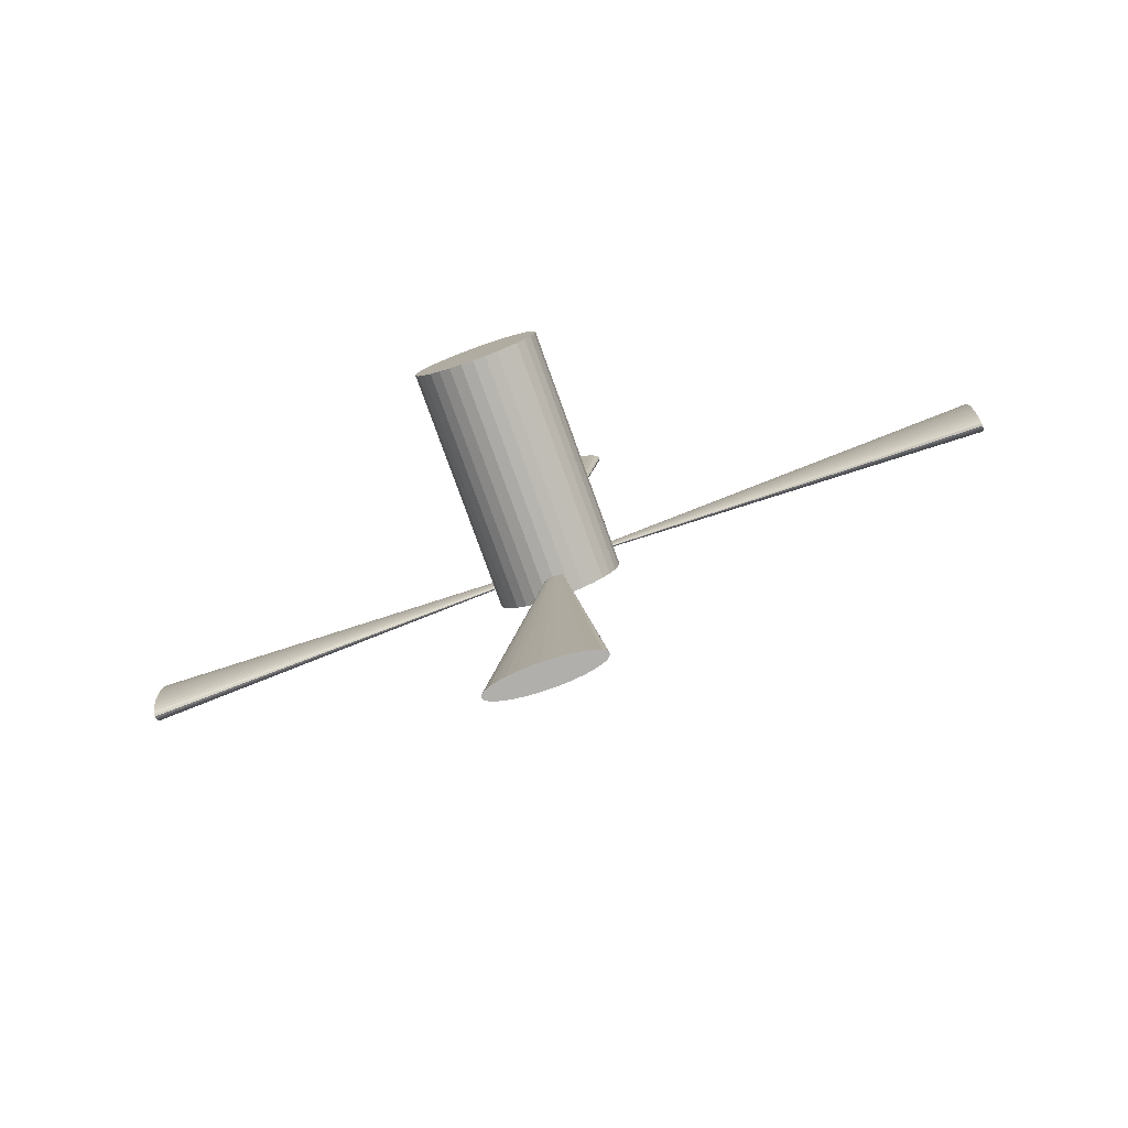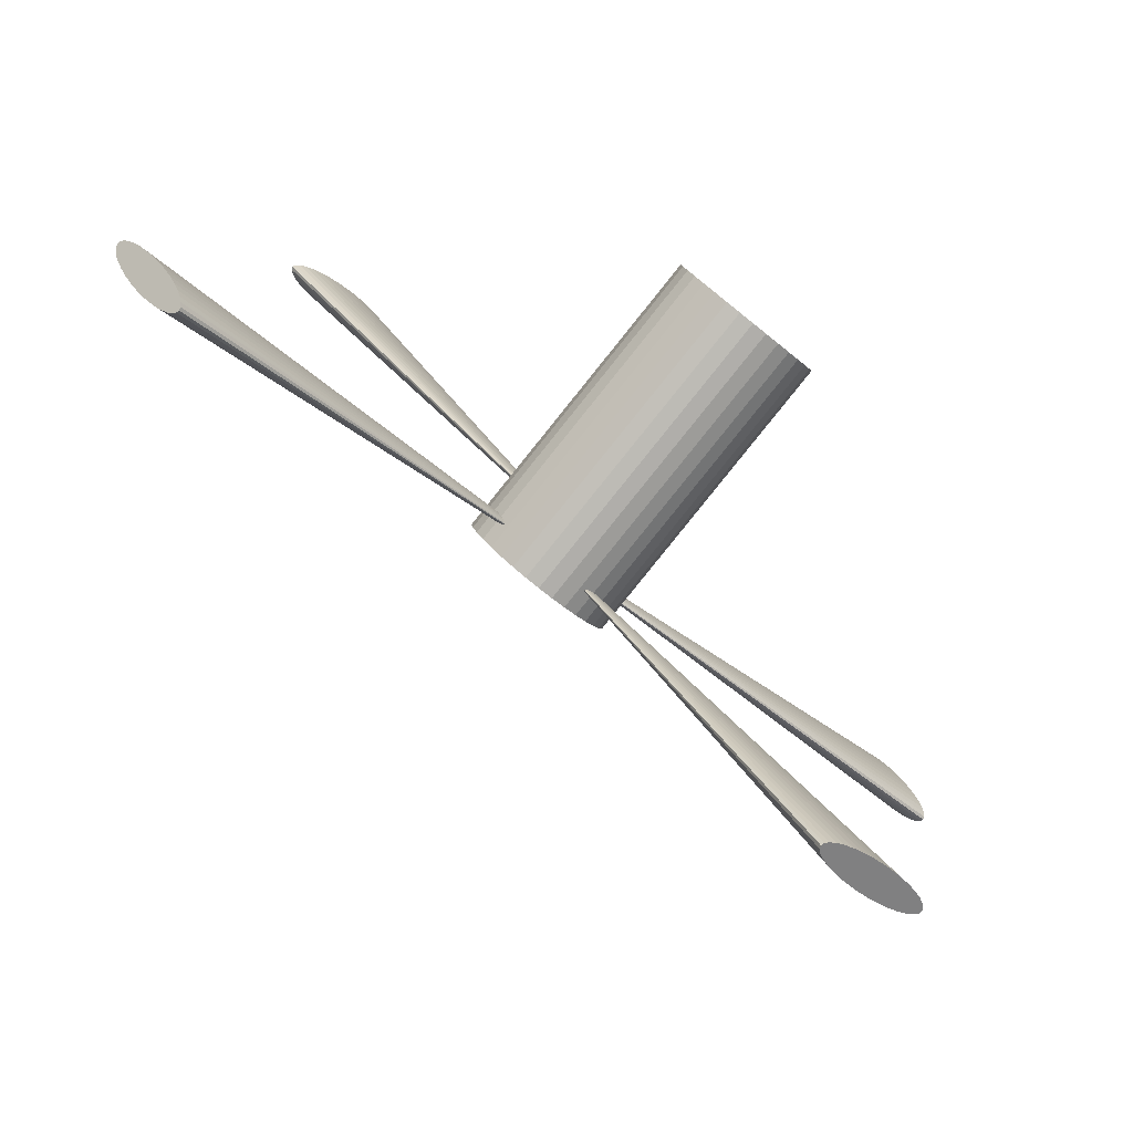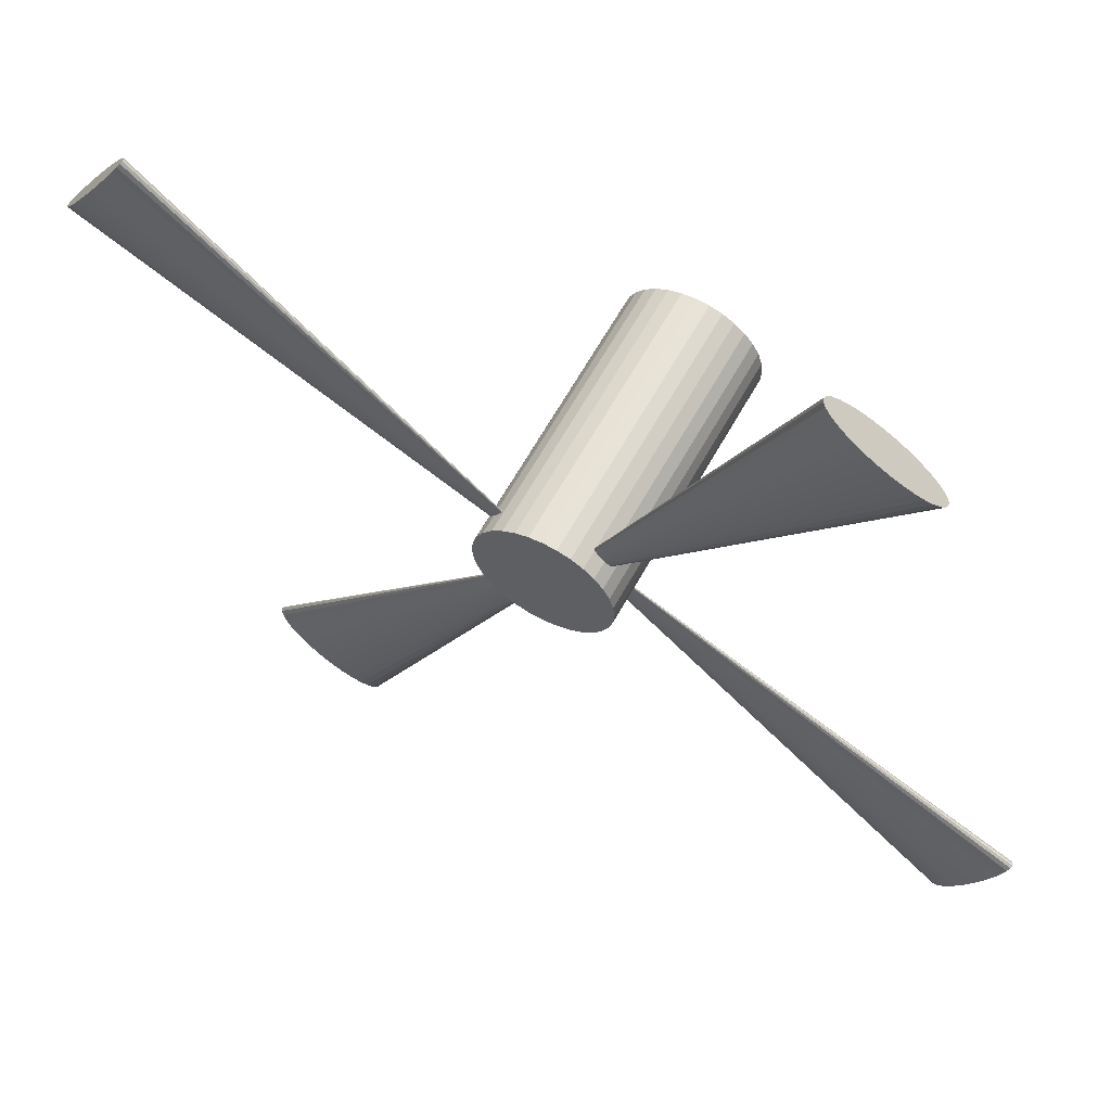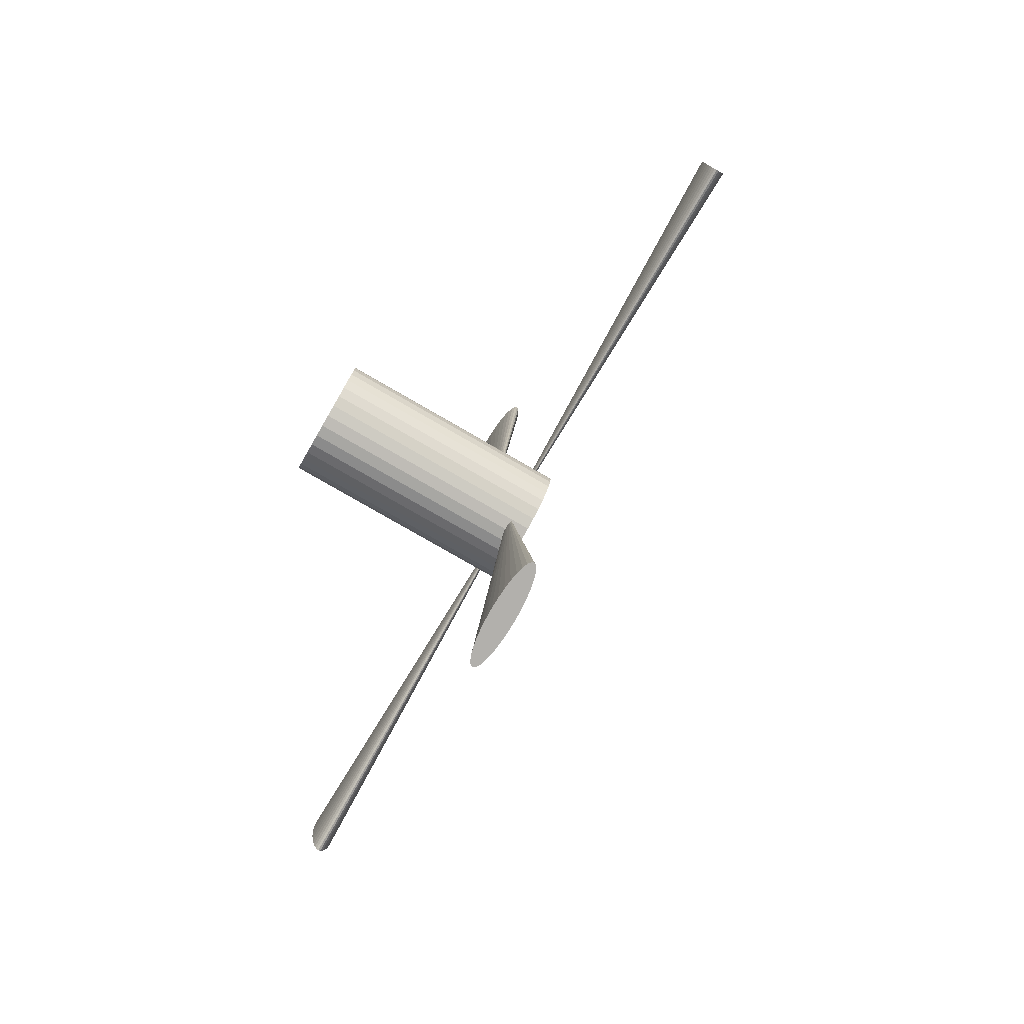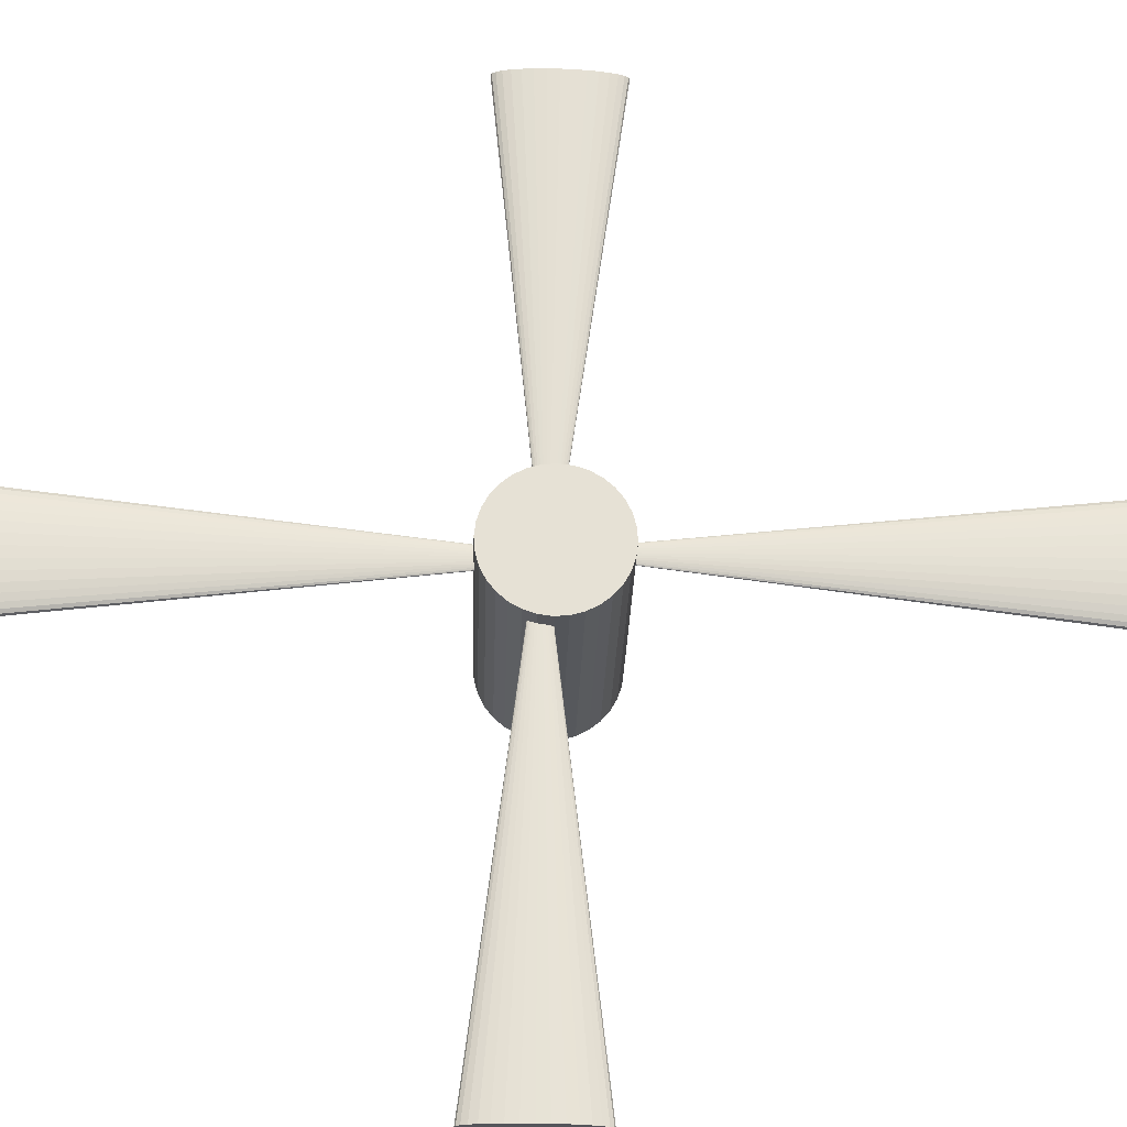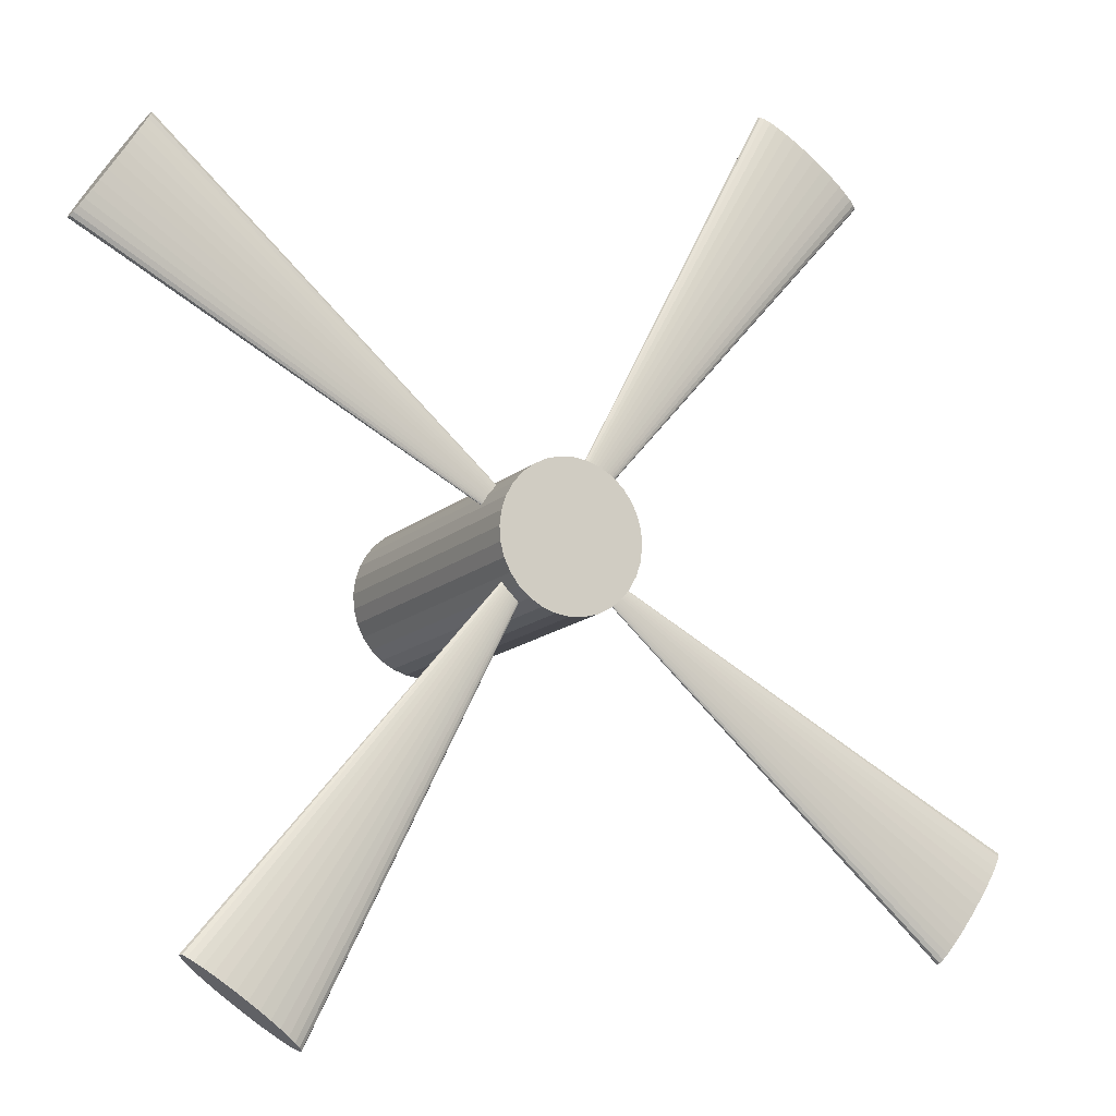
<metadata>
{"format":"obj","ext":"obj","renderer":"f3d","projection":"perspective","resolution":1024,"background":"white","views":[{"elev":-78.8,"azim":64.8,"up":"+Y"},{"elev":31.7,"azim":-27.6,"up":"+Z"},{"elev":-64.6,"azim":47.2,"up":"+Z"},{"elev":-79.7,"azim":105.1,"up":"+Y"},{"elev":-70.0,"azim":-92.2,"up":"+Z"},{"elev":-69.0,"azim":-134.4,"up":"+Z"}]}
</metadata>
<code>
o helices_Cone_Cone.001
v -0.555 1.979 11.91
v -0.1644 1.976 11.54
v -0.5549 1.967 11.91
v -0.5544 1.955 11.91
v -0.5535 1.944 11.91
v -0.5523 1.934 11.91
v -0.5509 1.926 11.91
v -0.5492 1.92 11.91
v -0.5474 1.916 11.91
v -0.5455 1.915 11.92
v -0.5436 1.916 11.92
v -0.5418 1.92 11.92
v -0.54 1.926 11.92
v -0.5385 1.934 11.92
v -0.5373 1.944 11.92
v -0.5363 1.955 11.93
v -0.5357 1.967 11.93
v -0.5355 1.979 11.93
v -0.5356 1.992 11.93
v -0.5361 2.004 11.92
v -0.5369 2.015 11.92
v -0.5381 2.025 11.92
v -0.5396 2.033 11.92
v -0.5412 2.039 11.92
v -0.543 2.043 11.92
v -0.5449 2.044 11.92
v -0.5468 2.043 11.91
v -0.5487 2.039 11.91
v -0.5504 2.033 11.91
v -0.5519 2.025 11.91
v -0.5532 2.015 11.91
v -0.5541 2.004 11.91
v -0.5547 1.992 11.91
v -0.167 1.97 11.51
v 0.03349 1.97 11.71
v 0.0325 1.956 11.71
v -0.168 1.956 11.51
v 0.02959 1.943 11.71
v -0.1709 1.943 11.51
v 0.02485 1.931 11.72
v -0.1756 1.931 11.52
v 0.01848 1.92 11.72
v -0.182 1.92 11.52
v 0.01071 1.911 11.73
v -0.1898 1.911 11.53
v 0.001845 1.905 11.74
v -0.1986 1.905 11.54
v -0.007771 1.901 11.75
v -0.2083 1.901 11.55
v -0.01777 1.9 11.76
v -0.2183 1.9 11.56
v -0.02777 1.901 11.77
v -0.2283 1.901 11.57
v -0.03739 1.905 11.78
v -0.2379 1.905 11.58
v -0.04625 1.911 11.79
v -0.2467 1.911 11.59
v -0.05402 1.92 11.79
v -0.2545 1.92 11.59
v -0.06039 1.931 11.8
v -0.2609 1.931 11.6
v -0.06513 1.943 11.81
v -0.2656 1.943 11.61
v -0.06805 1.956 11.81
v -0.2685 1.956 11.61
v -0.06903 1.97 11.81
v -0.2695 1.97 11.61
v -0.06805 1.984 11.81
v -0.2685 1.984 11.61
v -0.06513 1.997 11.81
v -0.2656 1.997 11.61
v -0.06039 2.009 11.8
v -0.2609 2.009 11.6
v -0.05402 2.02 11.79
v -0.2545 2.02 11.59
v -0.04625 2.029 11.79
v -0.2467 2.029 11.59
v -0.03739 2.035 11.78
v -0.2379 2.035 11.58
v -0.02777 2.039 11.77
v -0.2283 2.039 11.57
v -0.01777 2.041 11.76
v -0.2183 2.041 11.56
v -0.007771 2.039 11.75
v -0.2083 2.039 11.55
v 0.001845 2.035 11.74
v -0.1986 2.035 11.54
v 0.01071 2.029 11.73
v -0.1898 2.029 11.53
v 0.01848 2.02 11.72
v -0.182 2.02 11.52
v 0.02485 2.009 11.72
v -0.1756 2.009 11.52
v 0.02959 1.997 11.71
v -0.1709 1.997 11.51
v 0.0325 1.984 11.71
v -0.168 1.984 11.51
v -0.1876 2.473 11.58
v -0.1875 1.935 11.6
v -0.1964 2.473 11.59
v -0.2044 2.474 11.59
v -0.2114 2.474 11.6
v -0.2171 2.474 11.61
v -0.2213 2.474 11.62
v -0.2238 2.474 11.62
v -0.2246 2.475 11.63
v -0.2236 2.475 11.63
v -0.2208 2.475 11.63
v -0.2164 2.474 11.63
v -0.2104 2.474 11.63
v -0.2033 2.474 11.63
v -0.1951 2.474 11.62
v -0.1863 2.474 11.61
v -0.1772 2.473 11.6
v -0.1681 2.473 11.6
v -0.1594 2.473 11.59
v -0.1513 2.472 11.58
v -0.1443 2.472 11.57
v -0.1386 2.472 11.56
v -0.1344 2.472 11.55
v -0.1319 2.471 11.55
v -0.1311 2.471 11.54
v -0.1321 2.471 11.54
v -0.1349 2.471 11.54
v -0.1394 2.471 11.54
v -0.1453 2.472 11.54
v -0.1524 2.472 11.55
v -0.1606 2.472 11.55
v -0.1694 2.472 11.56
v -0.1785 2.473 11.57
v 0.1479 1.972 11.2
v -0.223 1.983 11.59
v 0.1483 1.985 11.2
v 0.149 1.997 11.2
v 0.1501 2.008 11.2
v 0.1515 2.018 11.21
v 0.1531 2.026 11.21
v 0.1549 2.032 11.21
v 0.1567 2.035 11.21
v 0.1587 2.037 11.21
v 0.1606 2.035 11.21
v 0.1623 2.032 11.22
v 0.1639 2.026 11.22
v 0.1653 2.018 11.22
v 0.1664 2.008 11.22
v 0.1671 1.997 11.22
v 0.1675 1.985 11.22
v 0.1675 1.972 11.22
v 0.1671 1.959 11.22
v 0.1663 1.947 11.22
v 0.1653 1.936 11.22
v 0.1639 1.926 11.22
v 0.1623 1.918 11.22
v 0.1605 1.912 11.22
v 0.1586 1.909 11.22
v 0.1567 1.907 11.21
v 0.1548 1.909 11.21
v 0.1531 1.912 11.21
v 0.1515 1.918 11.21
v 0.1501 1.926 11.21
v 0.149 1.936 11.21
v 0.1483 1.947 11.2
v 0.1479 1.959 11.2
v -0.2167 1.452 11.57
v -0.2008 1.991 11.57
v -0.2076 1.452 11.56
v -0.1985 1.452 11.55
v -0.1897 1.452 11.54
v -0.1815 1.451 11.54
v -0.1744 1.451 11.53
v -0.1684 1.451 11.53
v -0.164 1.451 11.53
v -0.1612 1.451 11.53
v -0.1602 1.451 11.53
v -0.161 1.451 11.54
v -0.1635 1.451 11.55
v -0.1677 1.451 11.55
v -0.1734 1.452 11.56
v -0.1804 1.452 11.57
v -0.1885 1.452 11.58
v -0.1972 1.452 11.59
v -0.2063 1.452 11.6
v -0.2154 1.453 11.6
v -0.2242 1.453 11.61
v -0.2324 1.453 11.62
v -0.2396 1.453 11.62
v -0.2455 1.453 11.62
v -0.2499 1.453 11.62
v -0.2527 1.453 11.62
v -0.2537 1.453 11.62
v -0.2529 1.453 11.62
v -0.2504 1.453 11.61
v -0.2462 1.453 11.6
v -0.2405 1.453 11.6
v -0.2335 1.453 11.59
v -0.2255 1.452 11.58
f 1 2 3
f 3 2 4
f 4 2 5
f 5 2 6
f 6 2 7
f 7 2 8
f 8 2 9
f 9 2 10
f 10 2 11
f 11 2 12
f 12 2 13
f 13 2 14
f 14 2 15
f 15 2 16
f 16 2 17
f 17 2 18
f 18 2 19
f 19 2 20
f 20 2 21
f 21 2 22
f 22 2 23
f 23 2 24
f 24 2 25
f 25 2 26
f 26 2 27
f 27 2 28
f 28 2 29
f 29 2 30
f 30 2 31
f 31 2 32
f 31 32 21
f 32 2 33
f 33 2 1
f 35 37 34
f 36 39 37
f 38 41 39
f 40 43 41
f 42 45 43
f 44 47 45
f 46 49 47
f 48 51 49
f 50 53 51
f 52 55 53
f 54 57 55
f 56 59 57
f 58 61 59
f 60 63 61
f 62 65 63
f 64 67 65
f 66 69 67
f 68 71 69
f 70 73 71
f 72 75 73
f 74 77 75
f 76 79 77
f 78 81 79
f 80 83 81
f 82 85 83
f 84 87 85
f 86 89 87
f 88 91 89
f 90 93 91
f 92 95 93
f 42 40 90
f 94 97 95
f 96 34 97
f 93 95 41
f 98 99 100
f 100 99 101
f 101 99 102
f 102 99 103
f 103 99 104
f 104 99 105
f 105 99 106
f 106 99 107
f 107 99 108
f 108 99 109
f 109 99 110
f 110 99 111
f 111 99 112
f 112 99 113
f 113 99 114
f 114 99 115
f 115 99 116
f 116 99 117
f 117 99 118
f 118 99 119
f 119 99 120
f 120 99 121
f 121 99 122
f 122 99 123
f 123 99 124
f 124 99 125
f 125 99 126
f 126 99 127
f 127 99 128
f 128 99 129
f 128 129 118
f 129 99 130
f 130 99 98
f 131 132 133
f 133 132 134
f 134 132 135
f 135 132 136
f 136 132 137
f 137 132 138
f 138 132 139
f 139 132 140
f 140 132 141
f 141 132 142
f 142 132 143
f 143 132 144
f 144 132 145
f 145 132 146
f 146 132 147
f 147 132 148
f 148 132 149
f 149 132 150
f 150 132 151
f 151 132 152
f 152 132 153
f 153 132 154
f 154 132 155
f 155 132 156
f 156 132 157
f 157 132 158
f 158 132 159
f 159 132 160
f 160 132 161
f 161 132 162
f 161 162 151
f 162 132 163
f 163 132 131
f 164 165 166
f 166 165 167
f 167 165 168
f 168 165 169
f 169 165 170
f 170 165 171
f 171 165 172
f 172 165 173
f 173 165 174
f 174 165 175
f 175 165 176
f 176 165 177
f 177 165 178
f 178 165 179
f 179 165 180
f 180 165 181
f 181 165 182
f 182 165 183
f 183 165 184
f 184 165 185
f 185 165 186
f 186 165 187
f 187 165 188
f 188 165 189
f 189 165 190
f 190 165 191
f 191 165 192
f 192 165 193
f 193 165 194
f 194 165 195
f 194 195 184
f 195 165 196
f 196 165 164
f 33 1 18
f 1 3 17
f 3 4 17
f 4 5 16
f 17 4 16
f 5 6 14
f 6 7 13
f 7 8 13
f 8 9 12
f 13 8 12
f 9 10 11
f 11 12 9
f 13 14 6
f 14 15 5
f 15 16 5
f 17 18 1
f 18 19 33
f 19 20 33
f 20 21 32
f 33 20 32
f 21 22 30
f 22 23 29
f 23 24 29
f 24 25 28
f 29 24 28
f 25 26 27
f 27 28 25
f 29 30 22
f 30 31 21
f 35 36 37
f 36 38 39
f 38 40 41
f 40 42 43
f 42 44 45
f 44 46 47
f 46 48 49
f 48 50 51
f 50 52 53
f 52 54 55
f 54 56 57
f 56 58 59
f 58 60 61
f 60 62 63
f 62 64 65
f 64 66 67
f 66 68 69
f 68 70 71
f 70 72 73
f 72 74 75
f 74 76 77
f 76 78 79
f 78 80 81
f 80 82 83
f 82 84 85
f 84 86 87
f 86 88 89
f 88 90 91
f 90 92 93
f 92 94 95
f 38 36 94
f 36 35 94
f 35 96 94
f 94 92 38
f 92 90 40
f 38 92 40
f 90 88 42
f 88 86 44
f 42 88 44
f 86 84 48
f 84 82 50
f 82 80 52
f 80 78 54
f 78 76 54
f 76 74 56
f 54 76 56
f 74 72 58
f 72 70 60
f 58 72 60
f 70 68 62
f 68 66 62
f 66 64 62
f 62 60 70
f 58 56 74
f 54 52 80
f 52 50 82
f 50 48 84
f 48 46 86
f 46 44 86
f 94 96 97
f 96 35 34
f 97 34 37
f 37 39 97
f 39 41 95
f 97 39 95
f 41 43 91
f 43 45 89
f 45 47 89
f 47 49 87
f 89 47 87
f 49 51 83
f 51 53 81
f 53 55 81
f 55 57 79
f 81 55 79
f 57 59 75
f 59 61 73
f 61 63 73
f 63 65 71
f 73 63 71
f 65 67 69
f 69 71 65
f 73 75 59
f 75 77 57
f 77 79 57
f 81 83 51
f 83 85 49
f 85 87 49
f 89 91 43
f 91 93 41
f 130 98 115
f 98 100 114
f 100 101 114
f 101 102 113
f 114 101 113
f 102 103 111
f 103 104 110
f 104 105 110
f 105 106 109
f 110 105 109
f 106 107 108
f 108 109 106
f 110 111 103
f 111 112 102
f 112 113 102
f 114 115 98
f 115 116 130
f 116 117 130
f 117 118 129
f 130 117 129
f 118 119 127
f 119 120 126
f 120 121 126
f 121 122 125
f 126 121 125
f 122 123 124
f 124 125 122
f 126 127 119
f 127 128 118
f 163 131 148
f 131 133 147
f 133 134 147
f 134 135 146
f 147 134 146
f 135 136 144
f 136 137 143
f 137 138 143
f 138 139 142
f 143 138 142
f 139 140 141
f 141 142 139
f 143 144 136
f 144 145 135
f 145 146 135
f 147 148 131
f 148 149 163
f 149 150 163
f 150 151 162
f 163 150 162
f 151 152 160
f 152 153 159
f 153 154 159
f 154 155 158
f 159 154 158
f 155 156 157
f 157 158 155
f 159 160 152
f 160 161 151
f 196 164 181
f 164 166 180
f 166 167 180
f 167 168 179
f 180 167 179
f 168 169 177
f 169 170 176
f 170 171 176
f 171 172 175
f 176 171 175
f 172 173 174
f 174 175 172
f 176 177 169
f 177 178 168
f 178 179 168
f 180 181 164
f 181 182 196
f 182 183 196
f 183 184 195
f 196 183 195
f 184 185 193
f 185 186 192
f 186 187 192
f 187 188 191
f 192 187 191
f 188 189 190
f 190 191 188
f 192 193 185
f 193 194 184

</code>
